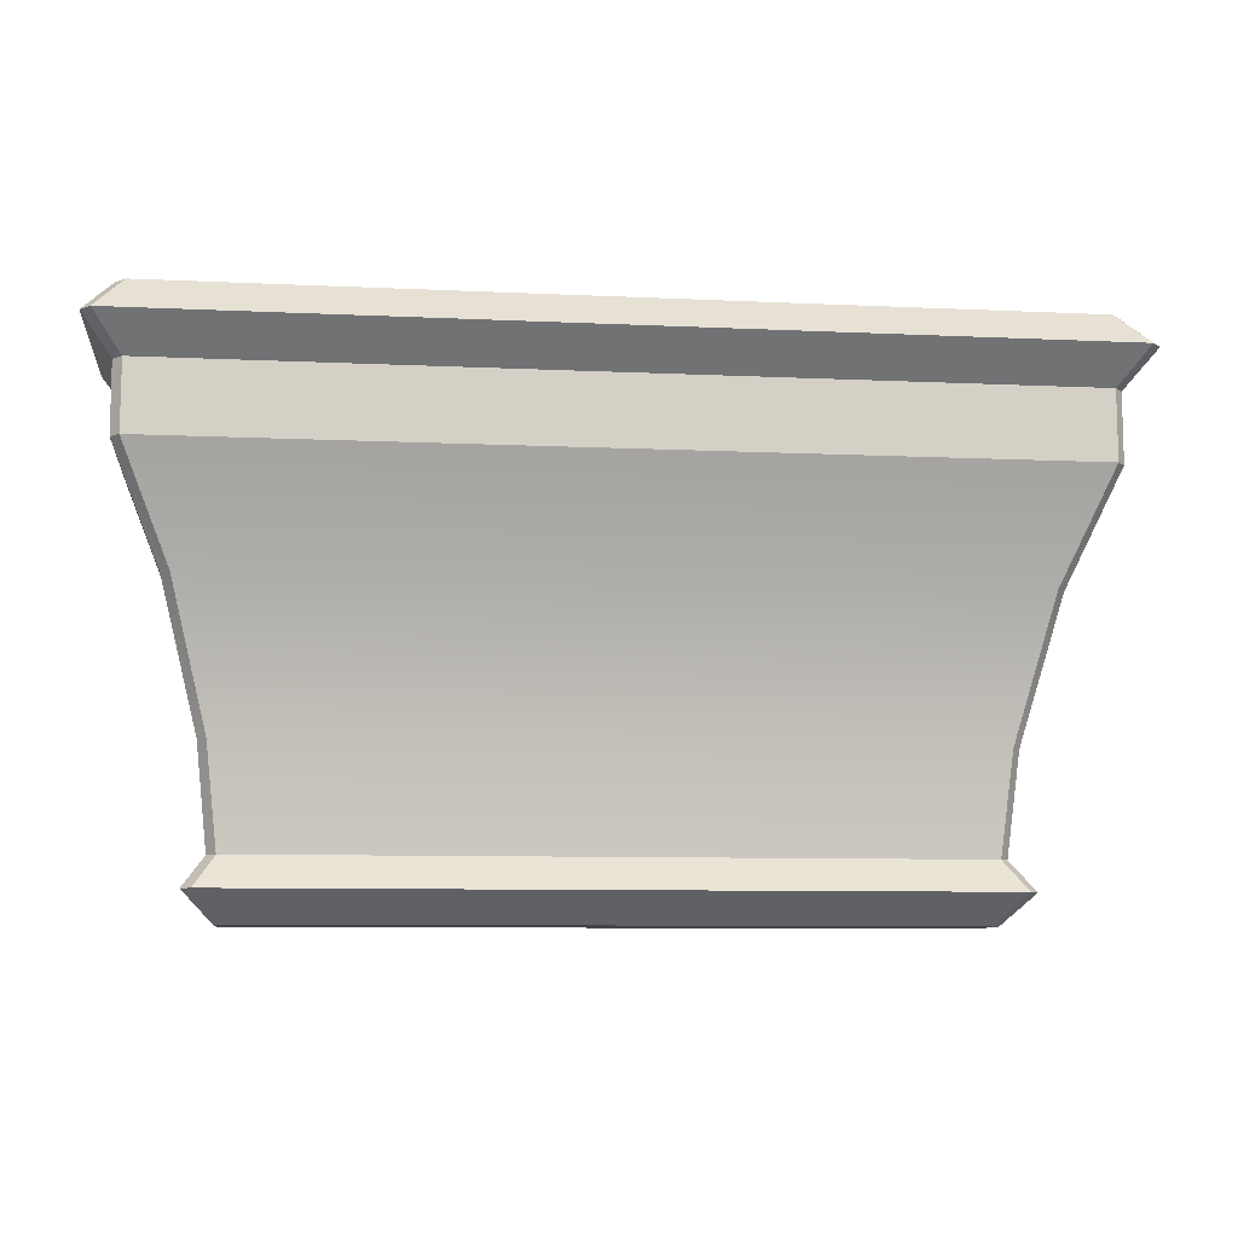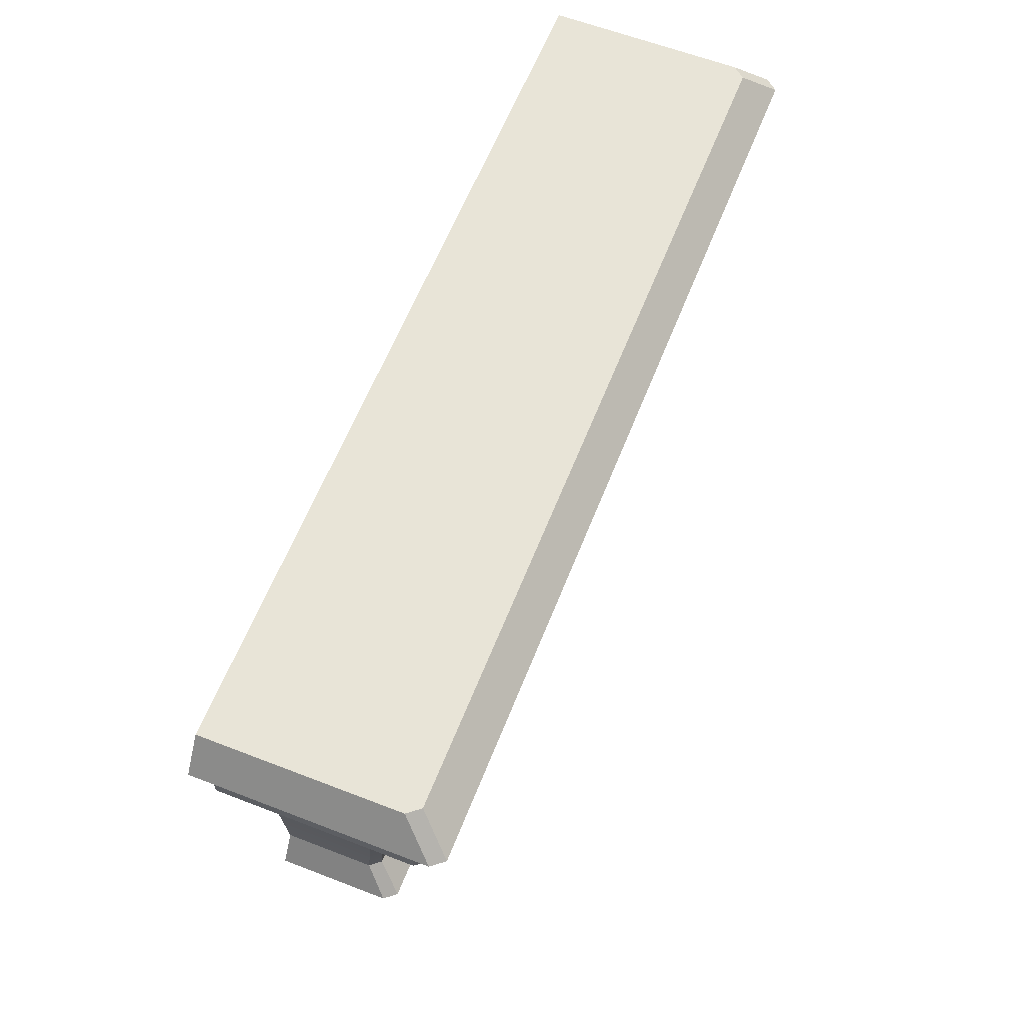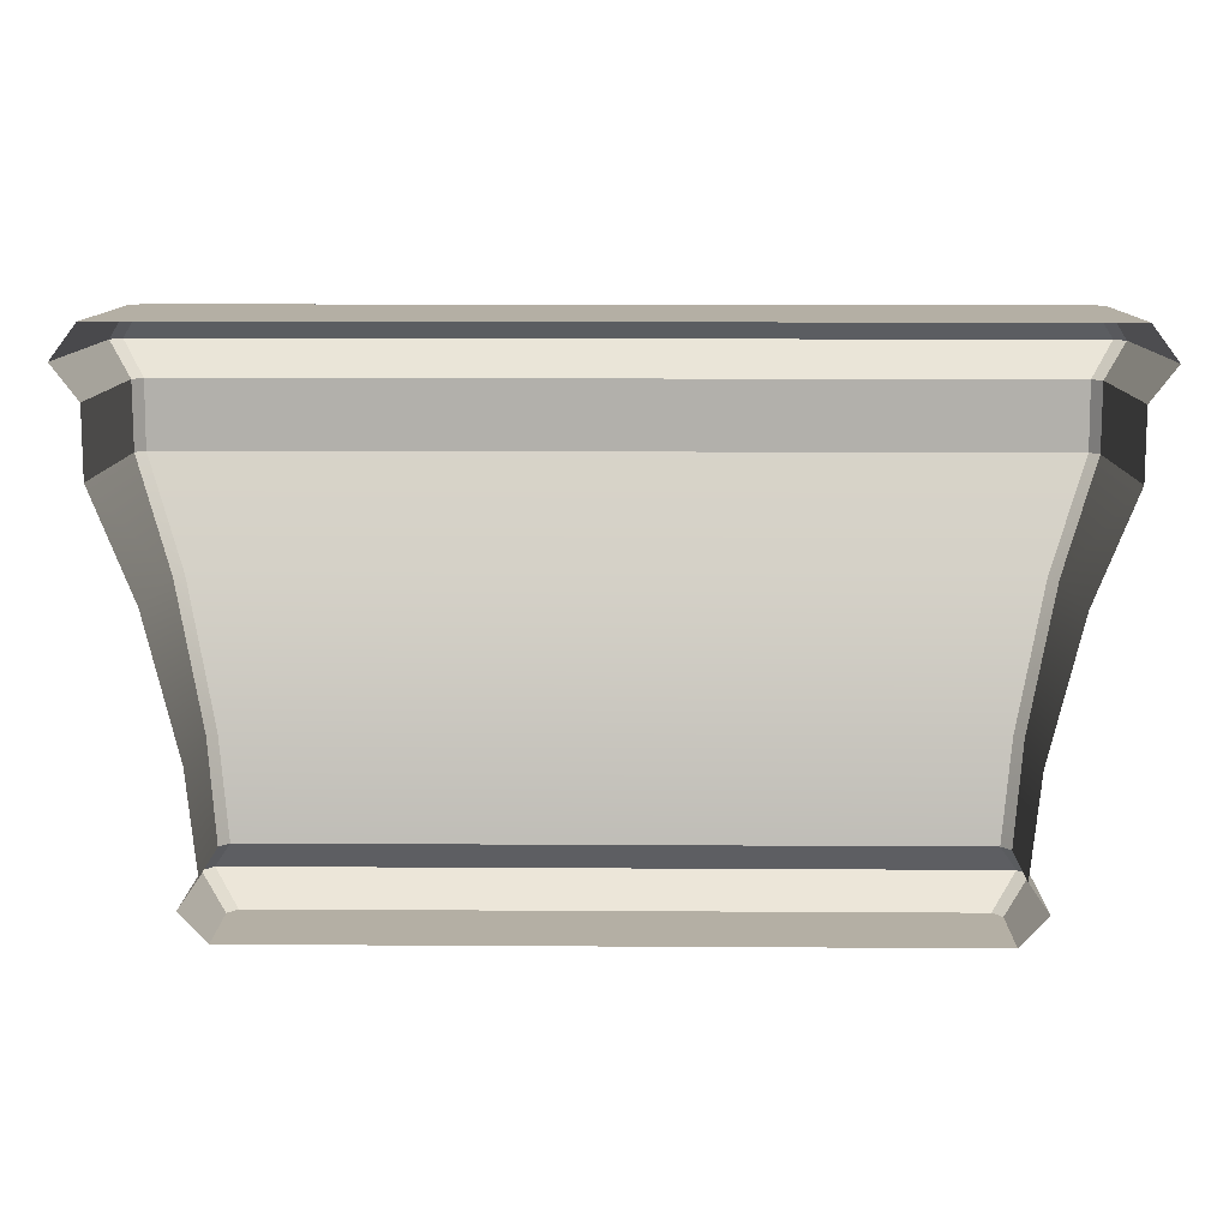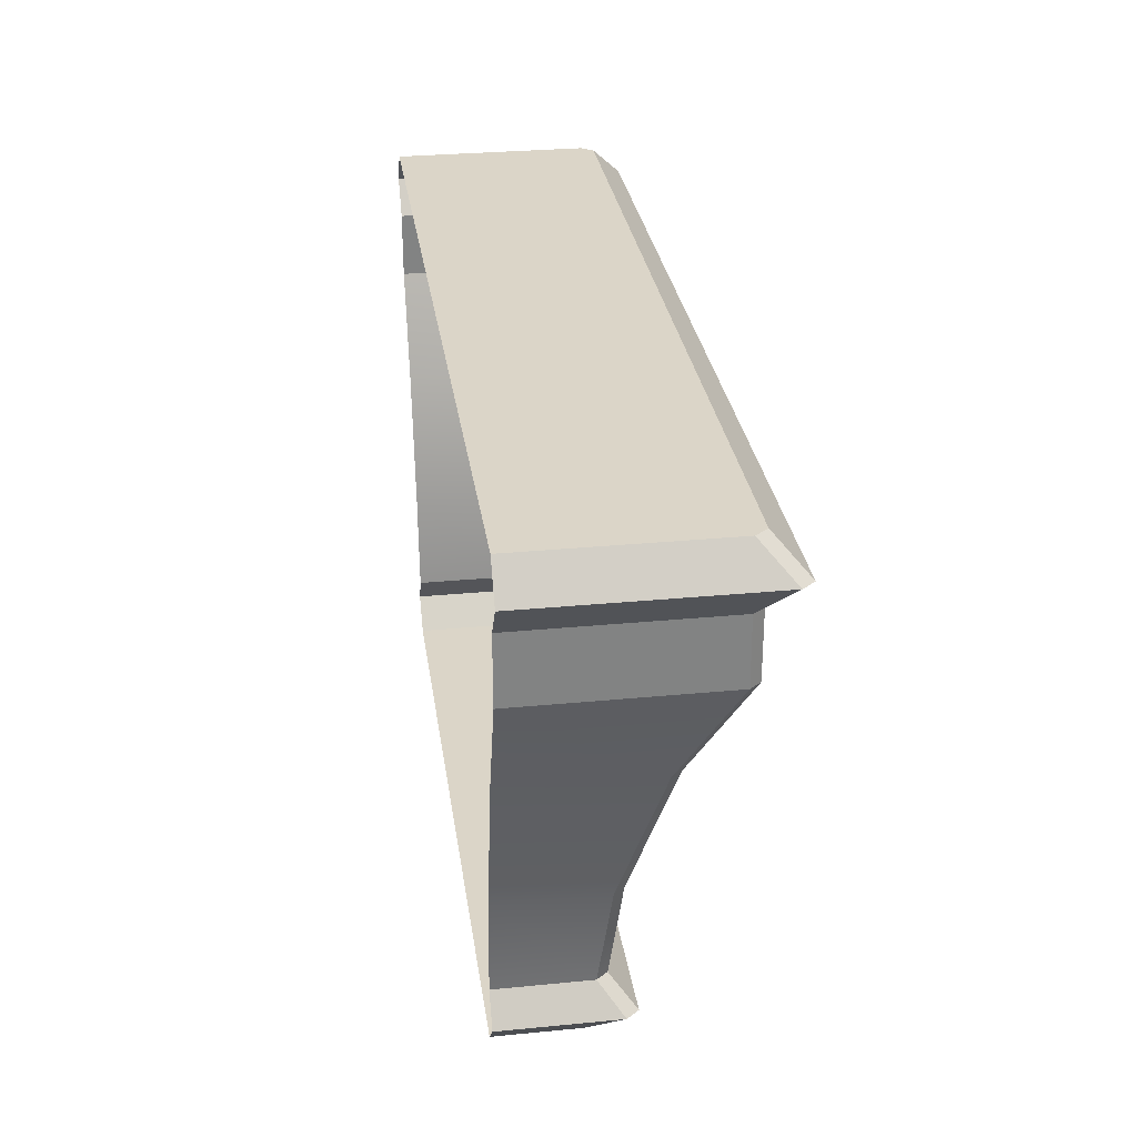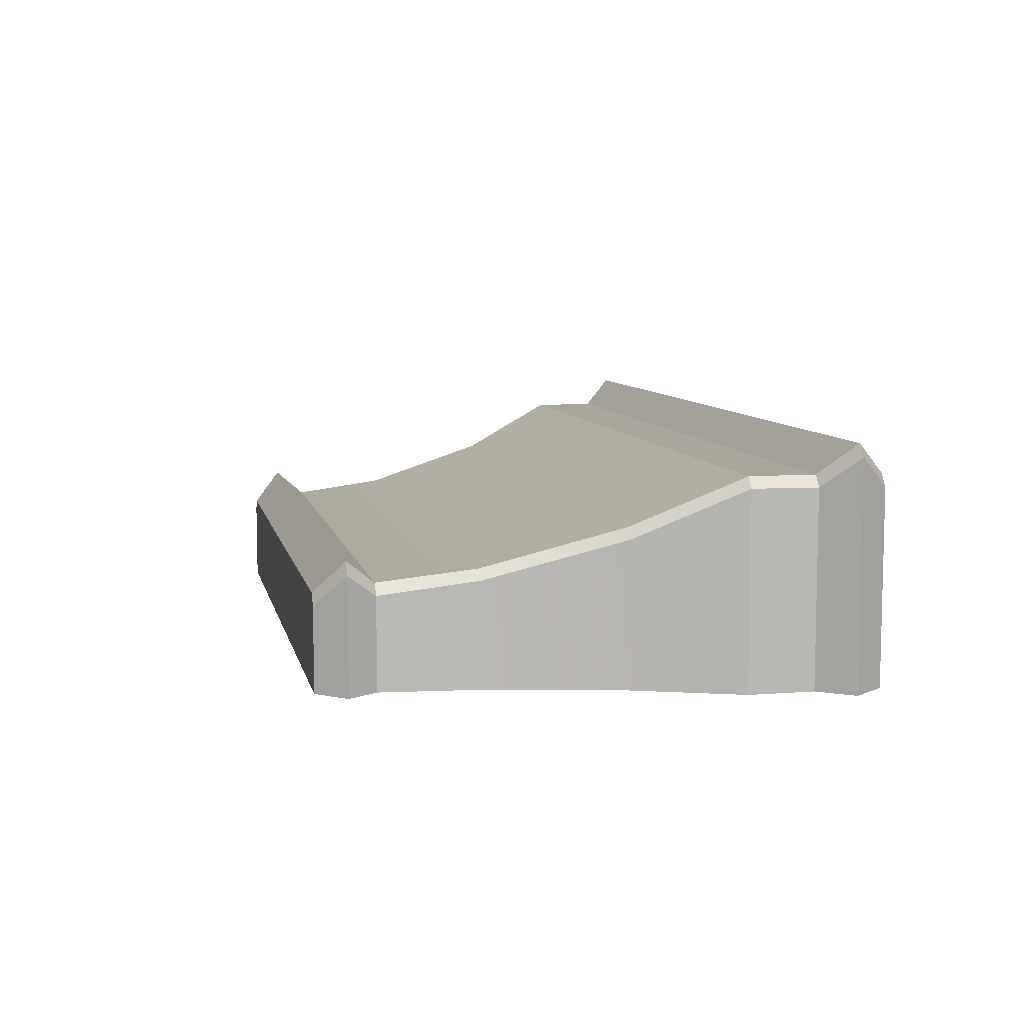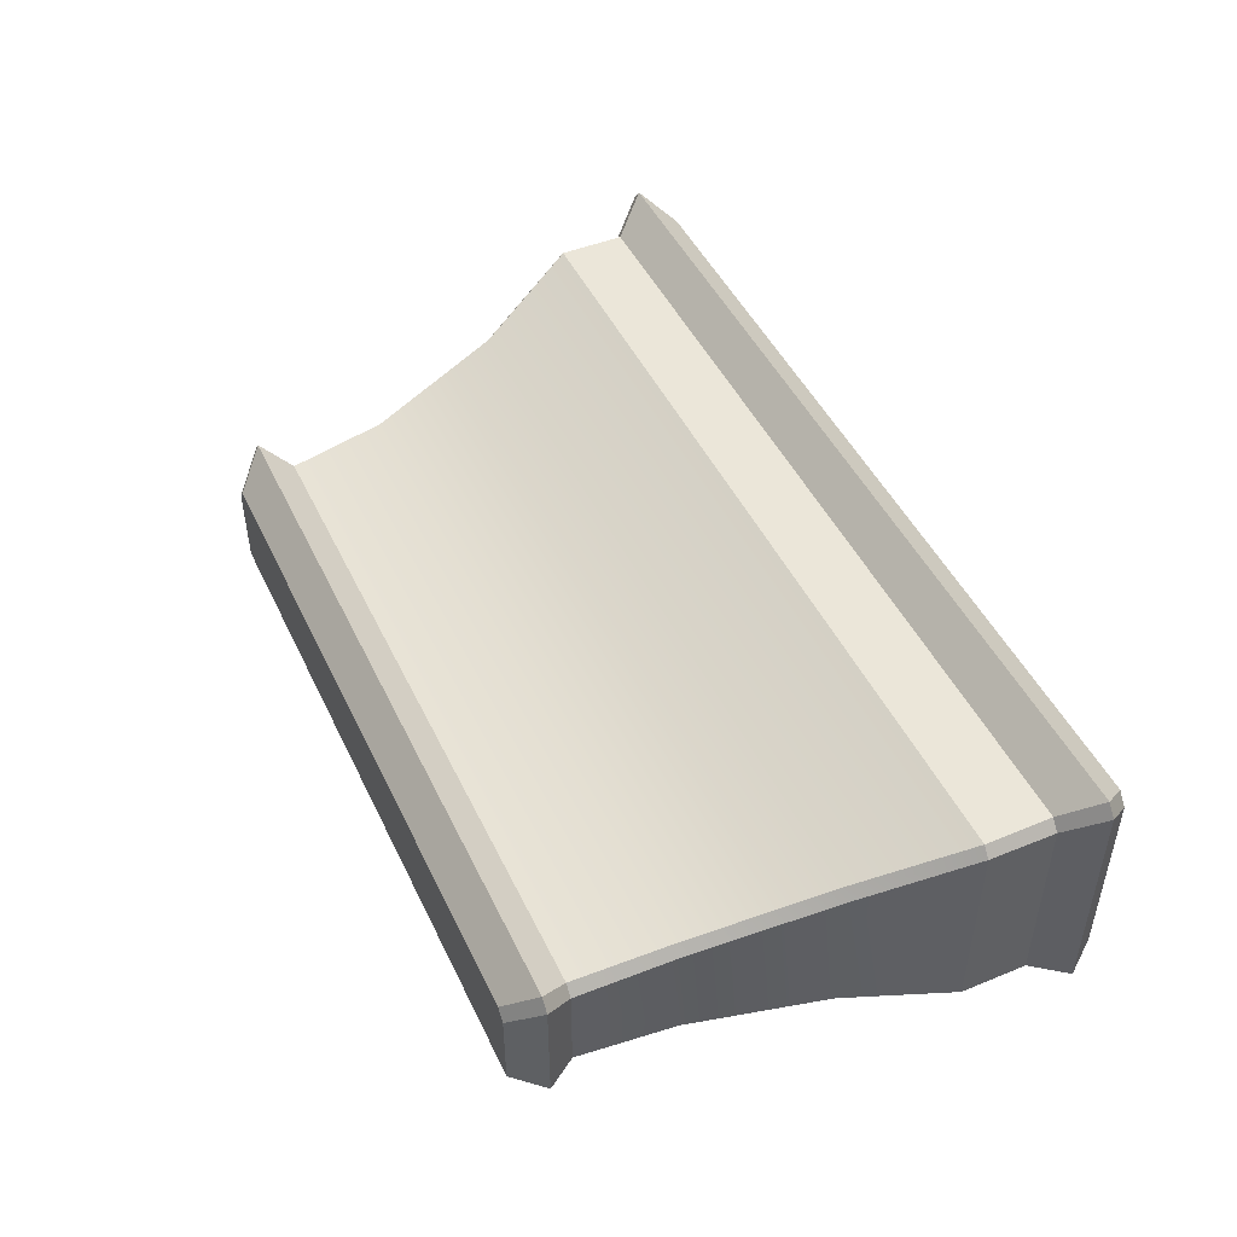
<metadata>
{"format":"obj","ext":"obj","renderer":"f3d","projection":"perspective","resolution":1024,"background":"white","views":[{"elev":-8.6,"azim":-7.4,"up":"+Y"},{"elev":61.3,"azim":-68.5,"up":"+Y"},{"elev":11.3,"azim":-179.1,"up":"+Y"},{"elev":29.5,"azim":-98.1,"up":"+Y"},{"elev":7.9,"azim":77.8,"up":"+Z"},{"elev":47.4,"azim":65.2,"up":"+Z"}]}
</metadata>
<code>
v  -15.42 30.95 -92.99
v  -15.42 30.95 -93.6
v  -15.36 31.6 -93.6
v  -15.36 31.6 -92.91
v  -15.48 30.95 -92.92
v  -15.42 31.6 -92.84
v  -20.07 31.6 -92.84
v  -20.01 30.95 -92.92
v  -14.94 33.63 -92.25
v  -20.55 33.63 -92.25
v  -20.56 33.19 -92.25
v  -14.93 33.19 -92.25
v  -20.61 33.63 -92.32
v  -20.61 33.63 -93.6
v  -20.61 33.19 -93.6
v  -20.61 33.19 -92.32
v  -15.47 30.57 -93.05
v  -15.47 30.57 -93.6
v  -15.29 30.76 -93.6
v  -15.29 30.76 -92.84
v  -15.53 30.57 -92.98
v  -15.36 30.76 -92.76
v  -20.13 30.76 -92.76
v  -19.96 30.57 -92.98
v  -14.88 33.63 -92.32
v  -14.88 33.63 -93.6
v  -14.71 33.84 -93.6
v  -14.71 33.84 -92.12
v  -14.78 33.84 -92.04
v  -20.71 33.84 -92.04
v  -14.88 34.06 -93.6
v  -14.88 34.06 -92.33
v  -14.94 34.06 -92.25
v  -20.55 34.06 -92.25
v  -15.15 32.5 -92.65
v  -15.15 32.5 -93.6
v  -14.88 33.19 -93.6
v  -14.88 33.19 -92.32
v  -15.21 32.5 -92.58
v  -20.28 32.5 -92.58
v  -20.13 31.6 -92.91
v  -20.07 30.95 -92.99
v  -20.2 30.76 -92.84
v  -20.02 30.57 -93.05
v  -20.78 33.84 -92.12
v  -20.61 34.06 -92.33
v  -20.34 32.5 -92.65
v  -20.61 34.06 -93.6
v  -20.13 31.6 -93.6
v  -20.07 30.95 -93.6
v  -20.2 30.76 -93.6
v  -20.02 30.57 -93.6
v  -20.78 33.84 -93.6
v  -20.34 32.5 -93.6
g sponza_108
f 1 2 3
f 1 3 4
f 5 6 7
f 5 7 8
f 9 10 11
f 9 11 12
f 13 14 15
f 13 15 16
f 17 18 19
f 17 19 20
f 21 22 23
f 21 23 24
f 19 2 1
f 19 1 20
f 22 5 8
f 22 8 23
f 25 26 27
f 25 27 28
f 9 29 30
f 9 30 10
f 27 31 32
f 27 32 28
f 29 33 34
f 29 34 30
f 35 36 37
f 35 37 38
f 39 12 11
f 39 11 40
f 4 3 36
f 4 36 35
f 6 39 40
f 6 40 7
f 4 6 5
f 4 5 1
f 8 7 41
f 8 41 42
f 25 9 12
f 25 12 38
f 10 13 16
f 10 16 11
f 5 22 20
f 5 20 1
f 43 23 8
f 43 8 42
f 21 17 20
f 21 20 22
f 43 44 24
f 43 24 23
f 28 29 9
f 28 9 25
f 10 30 45
f 10 45 13
f 28 32 33
f 28 33 29
f 34 46 45
f 34 45 30
f 38 12 39
f 38 39 35
f 40 11 16
f 40 16 47
f 35 39 6
f 35 6 4
f 7 40 47
f 7 47 41
f 46 34 33
f 46 33 31
f 33 32 31
f 48 46 31
f 42 41 49
f 42 49 50
f 25 38 37
f 25 37 26
f 44 43 51
f 44 51 52
f 51 43 42
f 51 42 50
f 13 45 53
f 13 53 14
f 53 45 46
f 53 46 48
f 47 16 15
f 47 15 54
f 41 47 54
f 41 54 49
f 17 44 52
f 17 52 18
f 44 17 21
f 44 21 24

</code>
